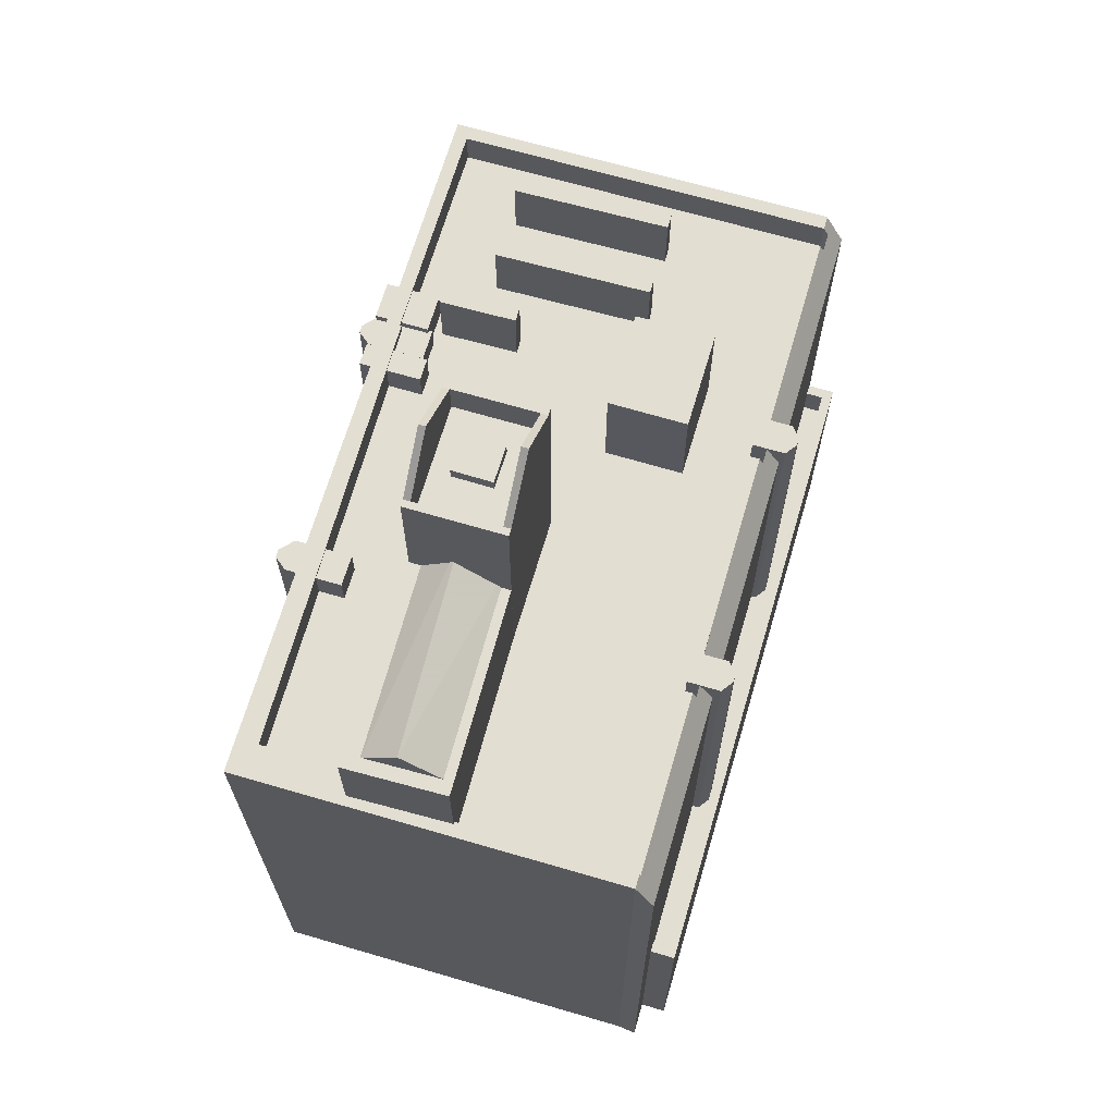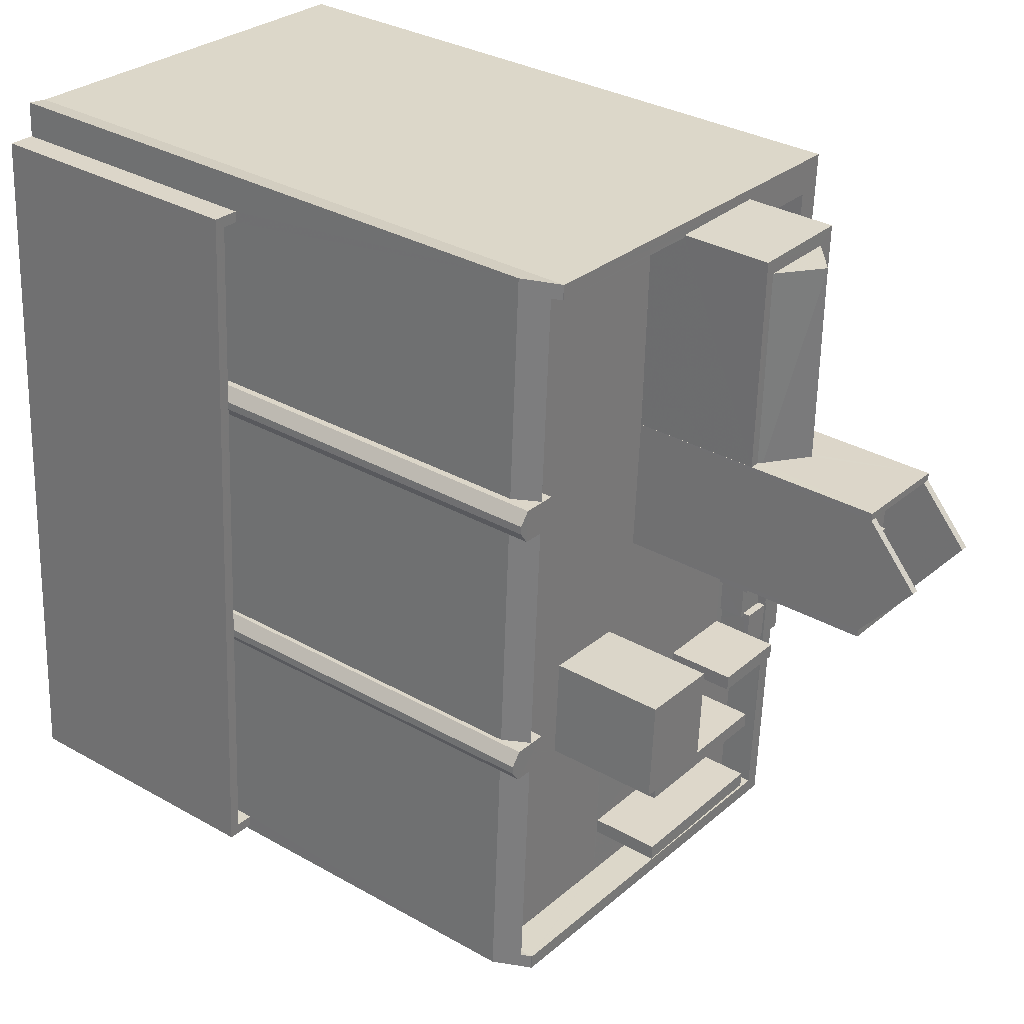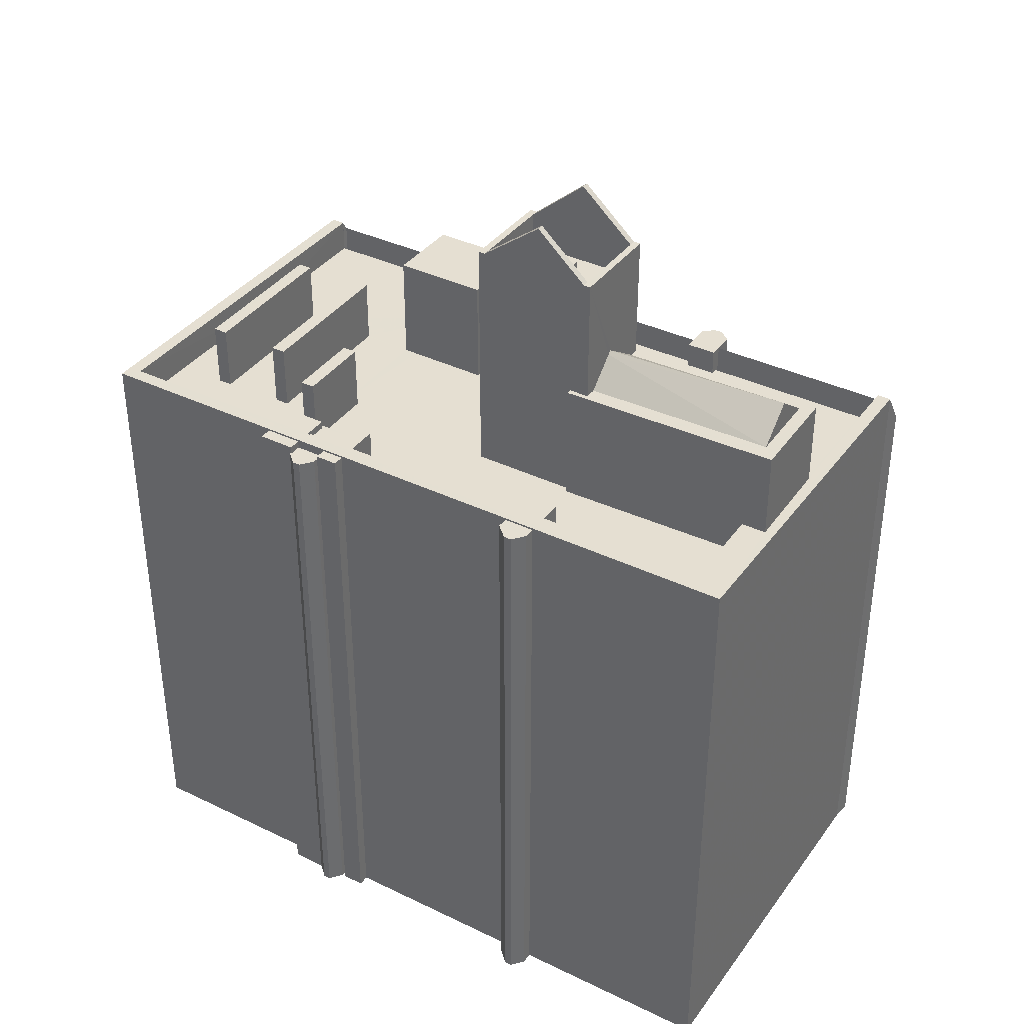
<metadata>
{"format":"obj","ext":"obj","renderer":"f3d","projection":"perspective","resolution":1024,"background":"white","views":[{"elev":67.5,"azim":-166.8,"up":"+Z"},{"elev":32.4,"azim":-51.7,"up":"+Y"},{"elev":37.3,"azim":118.7,"up":"+Z"}]}
</metadata>
<code>
v 1.225e+04 -1.534e+04 17.47
v 1.225e+04 -1.535e+04 17.47
v 1.224e+04 -1.535e+04 17.47
v 1.224e+04 -1.535e+04 17.47
v 1.224e+04 -1.535e+04 17.47
v 1.225e+04 -1.534e+04 17.47
v 1.225e+04 -1.534e+04 17.47
v 1.225e+04 -1.534e+04 17.47
v 1.225e+04 -1.534e+04 17.47
v 1.225e+04 -1.534e+04 17.47
v 1.224e+04 -1.533e+04 17.47
v 1.224e+04 -1.533e+04 17.47
v 1.224e+04 -1.535e+04 17.47
v 1.225e+04 -1.534e+04 17.47
v 1.225e+04 -1.534e+04 17.47
v 1.225e+04 -1.534e+04 17.47
v 1.224e+04 -1.533e+04 17.47
v 1.224e+04 -1.533e+04 17.47
v 1.225e+04 -1.534e+04 17.47
v 1.225e+04 -1.534e+04 17.47
v 1.225e+04 -1.534e+04 17.47
v 1.225e+04 -1.534e+04 17.47
v 1.225e+04 -1.533e+04 17.47
v 1.225e+04 -1.534e+04 17.47
v 1.225e+04 -1.534e+04 17.47
v 1.225e+04 -1.534e+04 17.47
v 1.225e+04 -1.534e+04 17.47
v 1.224e+04 -1.534e+04 34.25
v 1.225e+04 -1.534e+04 34.25
v 1.224e+04 -1.533e+04 34.25
v 1.224e+04 -1.533e+04 34.25
v 1.224e+04 -1.533e+04 34.25
v 1.225e+04 -1.533e+04 34.25
v 1.224e+04 -1.533e+04 34.25
v 1.225e+04 -1.534e+04 34.25
v 1.224e+04 -1.534e+04 34.25
v 1.224e+04 -1.534e+04 34.25
v 1.224e+04 -1.534e+04 34.25
v 1.225e+04 -1.534e+04 34.25
v 1.225e+04 -1.534e+04 34.25
v 1.225e+04 -1.535e+04 34.25
v 1.225e+04 -1.535e+04 34.25
v 1.225e+04 -1.535e+04 34.25
v 1.224e+04 -1.535e+04 34.25
v 1.224e+04 -1.535e+04 34.25
v 1.224e+04 -1.535e+04 34.25
v 1.225e+04 -1.534e+04 34.25
v 1.225e+04 -1.534e+04 34.25
v 1.225e+04 -1.534e+04 34.25
v 1.225e+04 -1.534e+04 34.25
v 1.225e+04 -1.534e+04 34.25
v 1.224e+04 -1.535e+04 34.25
v 1.225e+04 -1.534e+04 34.25
v 1.225e+04 -1.534e+04 34.25
v 1.225e+04 -1.534e+04 34.25
v 1.225e+04 -1.534e+04 34.25
v 1.225e+04 -1.535e+04 34.25
v 1.224e+04 -1.534e+04 34.25
v 1.224e+04 -1.534e+04 34.25
v 1.224e+04 -1.534e+04 34.25
v 1.224e+04 -1.535e+04 34.25
v 1.224e+04 -1.535e+04 34.25
v 1.224e+04 -1.535e+04 34.25
v 1.224e+04 -1.534e+04 34.25
v 1.224e+04 -1.534e+04 34.25
v 1.225e+04 -1.534e+04 34.25
v 1.224e+04 -1.534e+04 34.25
v 1.224e+04 -1.535e+04 34.25
v 1.224e+04 -1.535e+04 34.25
v 1.225e+04 -1.535e+04 34.25
v 1.225e+04 -1.535e+04 34.25
v 1.224e+04 -1.535e+04 34.25
v 1.225e+04 -1.534e+04 34.25
v 1.225e+04 -1.534e+04 34.25
v 1.225e+04 -1.534e+04 34.25
v 1.225e+04 -1.534e+04 34.25
v 1.225e+04 -1.534e+04 34.25
v 1.225e+04 -1.534e+04 34.25
v 1.225e+04 -1.533e+04 34.25
v 1.225e+04 -1.534e+04 34.25
v 1.225e+04 -1.533e+04 34.25
v 1.225e+04 -1.534e+04 34.25
v 1.225e+04 -1.534e+04 34.25
v 1.225e+04 -1.534e+04 34.25
v 1.225e+04 -1.534e+04 34.25
v 1.225e+04 -1.534e+04 34.25
v 1.225e+04 -1.534e+04 34.25
v 1.225e+04 -1.534e+04 34.25
v 1.225e+04 -1.534e+04 34.25
v 1.224e+04 -1.535e+04 35.25
v 1.224e+04 -1.535e+04 35.25
v 1.225e+04 -1.535e+04 35.25
v 1.224e+04 -1.533e+04 35.25
v 1.224e+04 -1.533e+04 35.25
v 1.225e+04 -1.533e+04 35.25
v 1.225e+04 -1.533e+04 35.25
v 1.225e+04 -1.533e+04 35.25
v 1.225e+04 -1.535e+04 35.25
v 1.225e+04 -1.534e+04 35.25
v 1.225e+04 -1.533e+04 35.25
v 1.225e+04 -1.534e+04 35.25
v 1.225e+04 -1.533e+04 35.25
v 1.225e+04 -1.533e+04 35.25
v 1.224e+04 -1.534e+04 33.99
v 1.224e+04 -1.534e+04 34.24
v 1.224e+04 -1.534e+04 33.99
v 1.224e+04 -1.534e+04 34.24
v 1.224e+04 -1.533e+04 34.24
v 1.224e+04 -1.533e+04 33.99
v 1.224e+04 -1.533e+04 33.99
v 1.224e+04 -1.533e+04 34.24
v 1.224e+04 -1.534e+04 34.24
v 1.224e+04 -1.535e+04 33.99
v 1.224e+04 -1.535e+04 34.24
v 1.224e+04 -1.534e+04 33.99
v 1.224e+04 -1.533e+04 34.31
v 1.224e+04 -1.533e+04 34.99
v 1.224e+04 -1.533e+04 34.31
v 1.224e+04 -1.533e+04 35.24
v 1.224e+04 -1.533e+04 34.99
v 1.224e+04 -1.533e+04 35.24
v 1.224e+04 -1.533e+04 35.24
v 1.224e+04 -1.535e+04 35.24
v 1.224e+04 -1.535e+04 35.24
v 1.224e+04 -1.535e+04 34.99
v 1.224e+04 -1.535e+04 35.24
v 1.224e+04 -1.535e+04 34.31
v 1.224e+04 -1.534e+04 34.99
v 1.224e+04 -1.534e+04 34.31
v 1.224e+04 -1.534e+04 34.31
v 1.224e+04 -1.534e+04 34.99
v 1.224e+04 -1.534e+04 34.31
v 1.224e+04 -1.534e+04 34.99
v 1.224e+04 -1.533e+04 24.12
v 1.224e+04 -1.533e+04 24.12
v 1.224e+04 -1.533e+04 24.12
v 1.224e+04 -1.533e+04 24.12
v 1.224e+04 -1.534e+04 24.12
v 1.224e+04 -1.534e+04 24.12
v 1.224e+04 -1.535e+04 24.12
v 1.224e+04 -1.535e+04 24.12
v 1.224e+04 -1.534e+04 24.12
v 1.224e+04 -1.534e+04 24.12
v 1.224e+04 -1.534e+04 24.12
v 1.224e+04 -1.534e+04 24.12
v 1.224e+04 -1.534e+04 24.12
v 1.224e+04 -1.534e+04 24.12
v 1.224e+04 -1.534e+04 24.12
v 1.224e+04 -1.534e+04 24.12
v 1.224e+04 -1.533e+04 25.12
v 1.224e+04 -1.533e+04 25.12
v 1.224e+04 -1.533e+04 25.12
v 1.224e+04 -1.533e+04 25.12
v 1.224e+04 -1.535e+04 25.12
v 1.224e+04 -1.535e+04 25.12
v 1.224e+04 -1.535e+04 25.12
v 1.224e+04 -1.535e+04 25.12
v 1.225e+04 -1.534e+04 40.33
v 1.225e+04 -1.534e+04 40.33
v 1.225e+04 -1.534e+04 40.33
v 1.225e+04 -1.534e+04 40.33
v 1.225e+04 -1.534e+04 40.33
v 1.225e+04 -1.534e+04 40.33
v 1.225e+04 -1.534e+04 40.33
v 1.225e+04 -1.534e+04 40.33
v 1.225e+04 -1.534e+04 40.33
v 1.225e+04 -1.534e+04 40.33
v 1.225e+04 -1.534e+04 41.33
v 1.225e+04 -1.534e+04 41.33
v 1.225e+04 -1.534e+04 41.33
v 1.225e+04 -1.534e+04 41.33
v 1.225e+04 -1.534e+04 41.33
v 1.225e+04 -1.534e+04 41.33
v 1.225e+04 -1.534e+04 42.66
v 1.225e+04 -1.534e+04 42.66
v 1.225e+04 -1.534e+04 41.33
v 1.225e+04 -1.534e+04 41.33
v 1.225e+04 -1.534e+04 41.33
v 1.225e+04 -1.534e+04 41.33
v 1.225e+04 -1.534e+04 41.33
v 1.225e+04 -1.534e+04 41.33
v 1.225e+04 -1.534e+04 42.73
v 1.225e+04 -1.534e+04 42.73
v 1.225e+04 -1.534e+04 40.7
v 1.225e+04 -1.534e+04 40.7
v 1.225e+04 -1.534e+04 40.7
v 1.225e+04 -1.534e+04 40.7
v 1.225e+04 -1.534e+04 34.98
v 1.225e+04 -1.534e+04 34.98
v 1.225e+04 -1.534e+04 34.98
v 1.225e+04 -1.534e+04 34.98
v 1.225e+04 -1.534e+04 34.98
v 1.225e+04 -1.534e+04 34.98
v 1.225e+04 -1.534e+04 34.98
v 1.225e+04 -1.534e+04 34.98
v 1.225e+04 -1.534e+04 34.98
v 1.225e+04 -1.534e+04 34.98
v 1.225e+04 -1.534e+04 34.98
v 1.225e+04 -1.534e+04 34.98
v 1.225e+04 -1.534e+04 34.98
v 1.225e+04 -1.534e+04 34.98
v 1.225e+04 -1.534e+04 34.98
v 1.224e+04 -1.534e+04 35.02
v 1.224e+04 -1.534e+04 35.02
v 1.224e+04 -1.534e+04 35.02
v 1.224e+04 -1.533e+04 35.02
v 1.224e+04 -1.534e+04 35.02
v 1.224e+04 -1.533e+04 35.02
v 1.224e+04 -1.534e+04 35.02
v 1.224e+04 -1.534e+04 35.02
v 1.224e+04 -1.534e+04 35.02
v 1.224e+04 -1.534e+04 35.02
v 1.224e+04 -1.534e+04 35.02
v 1.224e+04 -1.534e+04 35.02
v 1.225e+04 -1.534e+04 35.2
v 1.225e+04 -1.534e+04 35.2
v 1.225e+04 -1.534e+04 35.2
v 1.225e+04 -1.534e+04 35.2
v 1.225e+04 -1.534e+04 35.2
v 1.225e+04 -1.534e+04 35.2
v 1.225e+04 -1.534e+04 35.2
v 1.225e+04 -1.534e+04 35.2
v 1.225e+04 -1.534e+04 35.2
v 1.225e+04 -1.534e+04 35.2
v 1.225e+04 -1.534e+04 35.2
v 1.225e+04 -1.534e+04 35.2
v 1.225e+04 -1.534e+04 35.2
v 1.225e+04 -1.534e+04 35.2
v 1.225e+04 -1.534e+04 35.2
v 1.225e+04 -1.534e+04 35.2
v 1.225e+04 -1.534e+04 35.2
v 1.225e+04 -1.534e+04 35.2
v 1.225e+04 -1.534e+04 35.2
v 1.225e+04 -1.534e+04 35.2
v 1.225e+04 -1.534e+04 35.2
v 1.225e+04 -1.534e+04 35.2
v 1.225e+04 -1.534e+04 35.2
v 1.225e+04 -1.534e+04 35.2
v 1.225e+04 -1.534e+04 35.2
v 1.225e+04 -1.534e+04 35.2
v 1.225e+04 -1.534e+04 38.51
v 1.225e+04 -1.534e+04 37.74
v 1.225e+04 -1.533e+04 37.74
v 1.225e+04 -1.533e+04 38.59
v 1.225e+04 -1.534e+04 38.59
v 1.225e+04 -1.534e+04 37.83
v 1.225e+04 -1.533e+04 37.74
v 1.225e+04 -1.534e+04 37.74
v 1.225e+04 -1.534e+04 37.74
v 1.225e+04 -1.534e+04 37.74
v 1.225e+04 -1.534e+04 37.74
v 1.225e+04 -1.533e+04 37.74
v 1.225e+04 -1.534e+04 37.74
v 1.225e+04 -1.533e+04 37.74
v 1.225e+04 -1.534e+04 37.4
v 1.224e+04 -1.534e+04 37.4
v 1.225e+04 -1.534e+04 37.4
v 1.224e+04 -1.534e+04 37.4
v 1.225e+04 -1.534e+04 36.17
v 1.225e+04 -1.534e+04 36.17
v 1.225e+04 -1.534e+04 36.17
v 1.225e+04 -1.534e+04 36.17
v 1.225e+04 -1.535e+04 36.17
v 1.224e+04 -1.535e+04 36.17
v 1.225e+04 -1.535e+04 36.17
v 1.224e+04 -1.535e+04 36.17
v 1.224e+04 -1.535e+04 36.17
v 1.224e+04 -1.535e+04 36.17
v 1.225e+04 -1.535e+04 36.17
v 1.225e+04 -1.535e+04 36.17
f 1 2 3
f 3 4 5
f 6 7 8
f 1 9 10
f 6 8 9
f 11 12 13
f 12 5 13
f 14 15 16
f 17 12 18
f 19 15 14
f 20 21 22
f 17 23 24
f 25 24 15
f 26 20 22
f 12 25 26
f 25 15 19
f 9 27 6
f 22 27 3
f 27 1 3
f 22 3 5
f 27 9 1
f 12 26 5
f 17 24 12
f 12 24 25
f 26 22 5
f 28 29 30
f 31 32 30
f 31 33 34
f 29 35 33
f 30 29 33
f 31 30 33
f 36 37 38
f 29 28 38
f 29 39 40
f 38 37 39
f 29 38 39
f 41 42 43
f 41 43 44
f 45 44 46
f 42 47 43
f 48 49 50
f 43 47 49
f 51 52 53
f 51 53 54
f 55 48 50
f 54 53 56
f 44 43 46
f 52 57 53
f 57 43 49
f 53 57 48
f 57 49 48
f 58 37 59
f 37 60 39
f 61 62 63
f 64 61 65
f 39 60 66
f 61 63 45
f 67 64 65
f 58 67 65
f 51 68 52
f 46 69 45
f 51 65 68
f 60 58 65
f 68 65 69
f 60 37 58
f 65 61 45
f 69 65 45
f 70 42 41
f 42 70 71
f 71 70 63
f 45 72 44
f 63 72 45
f 70 72 63
f 73 55 50
f 66 54 56
f 56 55 74
f 50 75 73
f 39 66 40
f 76 77 78
f 79 80 81
f 73 77 74
f 74 77 76
f 82 83 84
f 81 80 85
f 80 79 86
f 86 87 83
f 88 56 74
f 88 84 83
f 82 89 83
f 66 83 40
f 80 86 89
f 55 73 74
f 56 83 66
f 89 86 83
f 88 83 56
f 90 91 92
f 93 94 95
f 96 93 97
f 91 98 92
f 99 98 96
f 94 100 95
f 92 98 99
f 101 99 102
f 97 103 102
f 93 95 97
f 96 97 102
f 99 96 102
f 104 105 106
f 104 107 105
f 108 109 110
f 111 108 110
f 112 113 114
f 112 115 113
f 116 117 118
f 118 117 119
f 116 120 117
f 119 117 121
f 121 117 122
f 123 124 125
f 126 123 125
f 127 126 125
f 125 128 129
f 127 125 129
f 130 131 132
f 130 133 131
f 134 135 136
f 135 137 136
f 138 139 140
f 140 139 141
f 142 137 141
f 136 137 142
f 143 142 141
f 144 145 146
f 146 147 143
f 146 145 147
f 148 146 143
f 149 148 141
f 139 149 141
f 148 143 141
f 150 151 152
f 151 153 152
f 154 155 156
f 155 153 157
f 152 153 155
f 156 155 157
f 158 159 160
f 159 161 162
f 162 161 163
f 160 164 158
f 163 161 165
f 159 158 161
f 166 167 165
f 160 166 164
f 167 163 165
f 166 165 164
f 168 169 170
f 170 169 171
f 171 172 173
f 171 169 172
f 170 174 175
f 168 170 175
f 174 176 177
f 175 174 177
f 177 176 178
f 178 176 179
f 180 181 179
f 176 180 179
f 180 182 183
f 181 180 183
f 183 171 173
f 182 171 183
f 184 185 186
f 184 187 185
f 188 189 190
f 190 191 192
f 191 193 192
f 188 190 194
f 194 192 195
f 190 192 194
f 196 197 198
f 199 197 200
f 200 201 202
f 196 201 197
f 197 201 200
f 203 204 205
f 205 204 206
f 206 207 208
f 206 204 207
f 209 210 211
f 211 210 212
f 212 210 213
f 210 214 213
f 215 216 217
f 217 216 218
f 218 216 219
f 216 220 219
f 221 222 223
f 224 221 223
f 225 226 227
f 228 225 227
f 229 230 231
f 229 232 230
f 233 234 235
f 236 233 235
f 237 238 239
f 240 237 239
f 241 242 243
f 241 243 244
f 245 241 244
f 246 244 247
f 248 246 247
f 246 245 244
f 249 250 251
f 250 252 251
f 248 247 253
f 253 247 254
f 243 252 254
f 242 251 243
f 247 243 254
f 251 252 243
f 255 256 257
f 255 258 256
f 259 260 261
f 262 259 261
f 263 264 265
f 263 266 264
f 267 268 269
f 270 267 269
f 112 114 61
f 64 112 61
f 107 37 105
f 105 37 36
f 59 37 107
f 32 108 111
f 32 31 108
f 94 121 100
f 121 33 100
f 121 34 33
f 93 96 119
f 119 23 17
f 119 96 23
f 24 23 220
f 23 96 220
f 25 219 236
f 26 25 236
f 98 236 96
f 220 96 219
f 2 225 98
f 22 233 198
f 27 22 198
f 1 225 2
f 233 236 98
f 196 198 228
f 225 228 98
f 219 96 236
f 198 233 228
f 228 233 98
f 3 2 126
f 126 98 91
f 126 2 98
f 123 91 90
f 123 126 91
f 119 94 93
f 119 121 94
f 42 232 47
f 191 230 193
f 230 99 193
f 71 92 42
f 99 232 92
f 230 232 99
f 92 232 42
f 62 123 63
f 71 63 92
f 63 123 90
f 63 90 92
f 3 127 4
f 3 126 127
f 129 138 154
f 129 154 127
f 156 4 127
f 154 138 140
f 156 5 4
f 154 156 127
f 118 119 17
f 18 118 17
f 18 12 151
f 18 151 118
f 118 150 116
f 135 134 150
f 150 134 116
f 151 150 118
f 34 122 31
f 34 121 122
f 123 62 61
f 124 123 61
f 114 113 61
f 61 125 124
f 61 113 125
f 110 117 120
f 110 109 117
f 128 125 113
f 115 128 113
f 104 106 131
f 133 104 131
f 108 31 109
f 109 31 117
f 31 122 117
f 144 130 132
f 145 144 132
f 5 157 13
f 5 156 157
f 157 11 13
f 157 153 11
f 151 11 153
f 151 12 11
f 150 152 137
f 135 150 137
f 154 141 155
f 154 140 141
f 152 155 141
f 137 152 141
f 178 179 40
f 83 178 40
f 170 171 163
f 170 163 167
f 171 162 163
f 174 170 176
f 170 167 176
f 167 166 176
f 180 176 160
f 180 160 159
f 176 166 160
f 182 180 171
f 180 159 162
f 180 162 171
f 183 173 181
f 172 29 173
f 181 40 179
f 181 29 40
f 173 29 181
f 251 242 241
f 169 251 241
f 35 29 253
f 169 245 172
f 253 29 172
f 246 248 253
f 245 246 172
f 169 241 245
f 246 253 172
f 168 175 177
f 251 169 168
f 177 178 249
f 249 178 83
f 249 83 87
f 251 168 249
f 168 177 249
f 158 186 185
f 158 164 186
f 158 185 187
f 161 158 187
f 161 187 184
f 165 161 184
f 165 184 186
f 164 165 186
f 197 199 7
f 6 197 7
f 200 8 7
f 199 200 7
f 202 8 200
f 202 9 8
f 27 198 197
f 6 27 197
f 75 188 73
f 75 189 188
f 77 188 194
f 77 73 188
f 195 78 77
f 194 195 77
f 143 204 203
f 143 147 204
f 205 143 203
f 205 142 143
f 136 142 205
f 206 136 205
f 136 116 134
f 30 32 208
f 206 116 136
f 110 32 111
f 120 206 208
f 120 116 206
f 110 120 32
f 32 120 208
f 30 208 28
f 208 207 28
f 207 38 28
f 145 132 147
f 38 207 36
f 106 105 36
f 147 132 204
f 131 207 204
f 106 36 131
f 132 131 204
f 36 207 131
f 210 209 149
f 139 210 149
f 209 211 148
f 149 209 148
f 148 212 146
f 148 211 212
f 146 130 144
f 58 59 213
f 212 130 146
f 104 59 107
f 133 212 213
f 133 130 212
f 104 133 59
f 59 133 213
f 67 213 214
f 67 58 213
f 138 129 139
f 67 214 64
f 115 112 64
f 139 129 210
f 128 214 210
f 115 64 128
f 129 128 210
f 64 214 128
f 15 215 16
f 15 216 215
f 215 14 16
f 215 217 14
f 217 218 19
f 14 217 19
f 25 19 218
f 219 25 218
f 24 216 15
f 24 220 216
f 224 223 89
f 82 224 89
f 80 89 223
f 222 80 223
f 85 80 222
f 221 85 222
f 201 227 202
f 9 202 10
f 10 202 226
f 202 227 226
f 225 10 226
f 225 1 10
f 49 232 229
f 49 47 232
f 231 189 229
f 49 229 50
f 231 190 189
f 50 189 75
f 229 189 50
f 201 228 227
f 201 196 228
f 190 231 230
f 191 190 230
f 234 21 20
f 235 234 20
f 22 21 234
f 233 22 234
f 26 235 20
f 26 236 235
f 240 239 74
f 76 240 74
f 74 239 238
f 88 74 238
f 237 88 238
f 237 84 88
f 244 243 247
f 250 249 87
f 86 250 87
f 33 35 100
f 95 100 254
f 254 100 253
f 100 35 253
f 252 95 254
f 252 97 95
f 79 103 86
f 86 103 250
f 250 103 252
f 103 97 252
f 65 257 256
f 65 51 257
f 60 65 256
f 258 60 256
f 255 60 258
f 255 66 60
f 66 255 54
f 255 257 54
f 257 51 54
f 55 262 261
f 48 55 261
f 53 48 261
f 260 53 261
f 259 53 260
f 259 56 53
f 55 56 259
f 262 55 259
f 57 265 43
f 57 263 265
f 69 46 264
f 46 43 265
f 264 46 265
f 264 266 68
f 69 264 68
f 57 52 263
f 52 68 266
f 52 266 263
f 41 269 70
f 41 270 269
f 269 268 72
f 70 269 72
f 268 267 44
f 72 268 44
f 44 270 41
f 44 267 270
f 103 81 102
f 103 79 81
f 192 99 101
f 192 193 99
f 192 101 195
f 76 78 195
f 82 84 237
f 224 101 102
f 76 195 240
f 81 221 102
f 240 101 237
f 82 237 224
f 85 221 81
f 221 224 102
f 195 101 240
f 237 101 224

</code>
